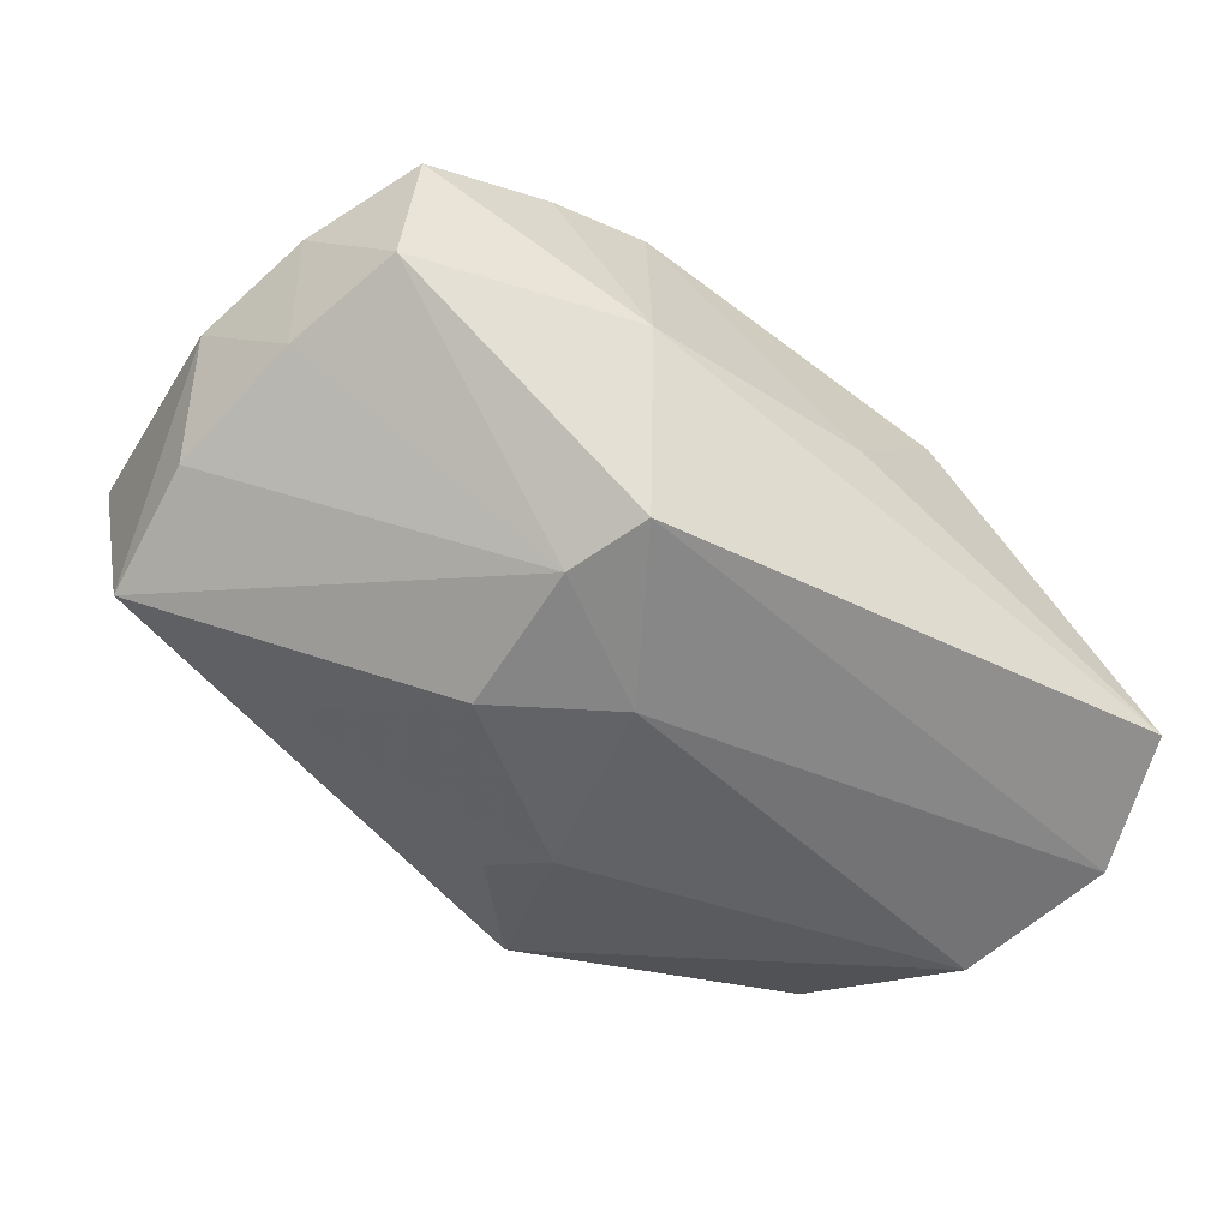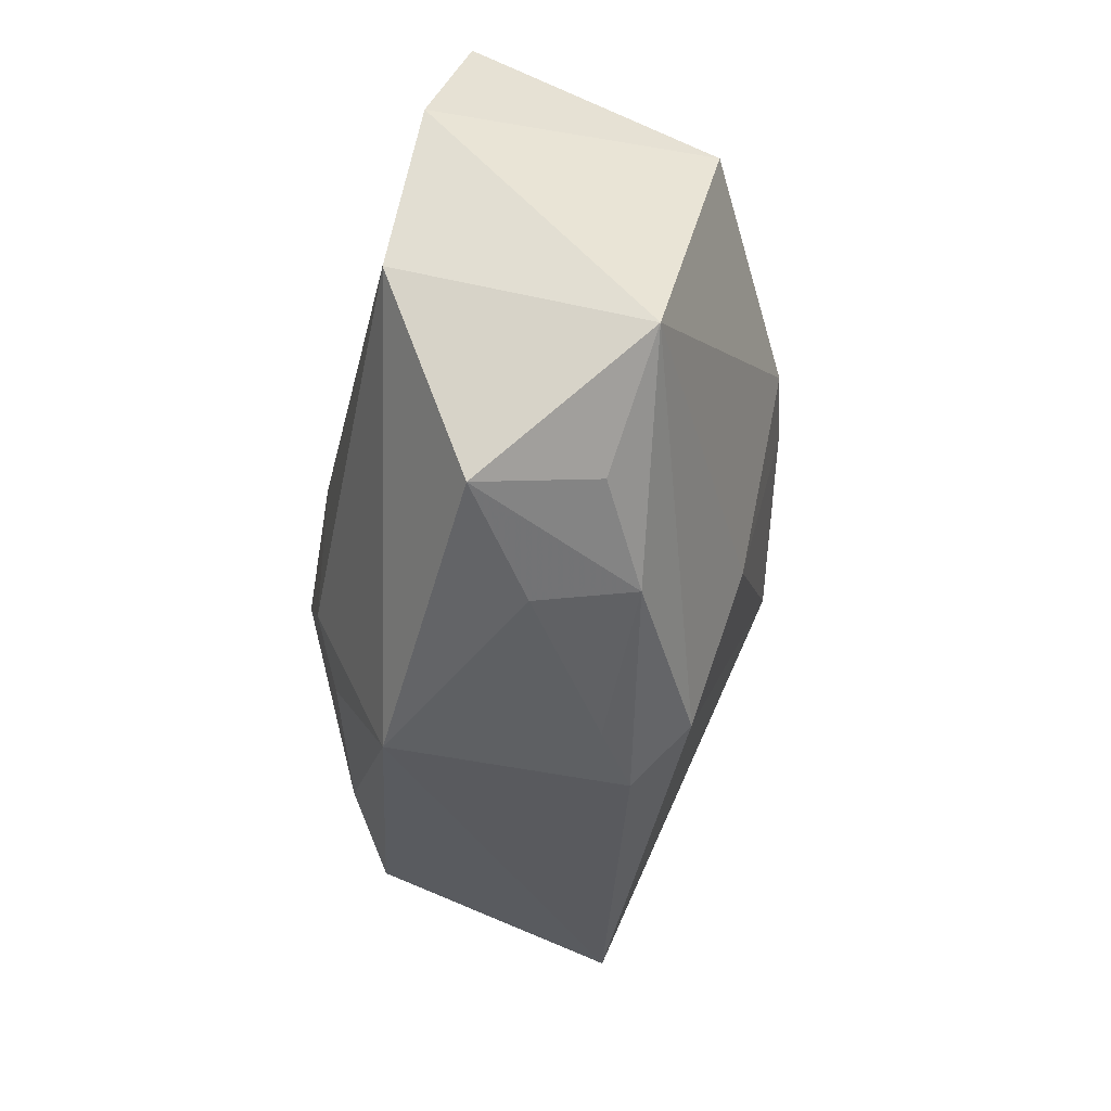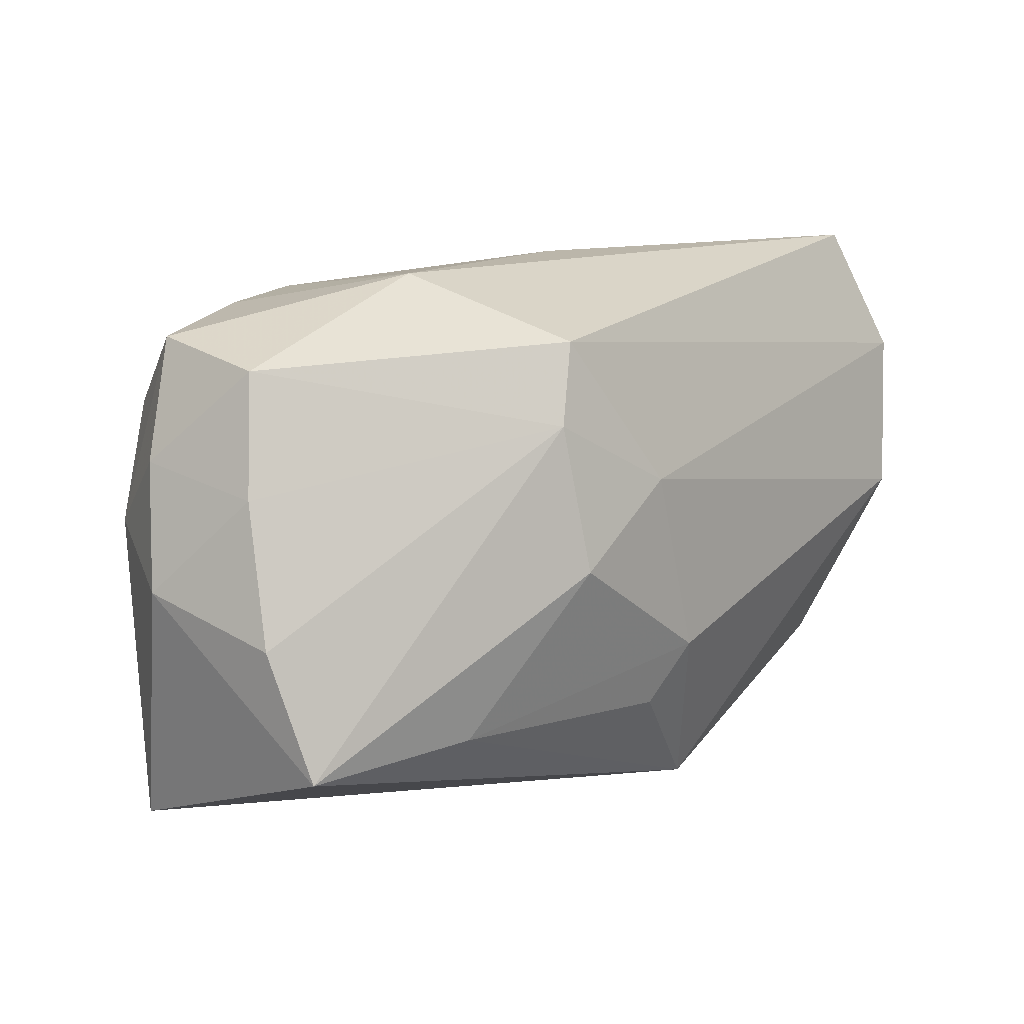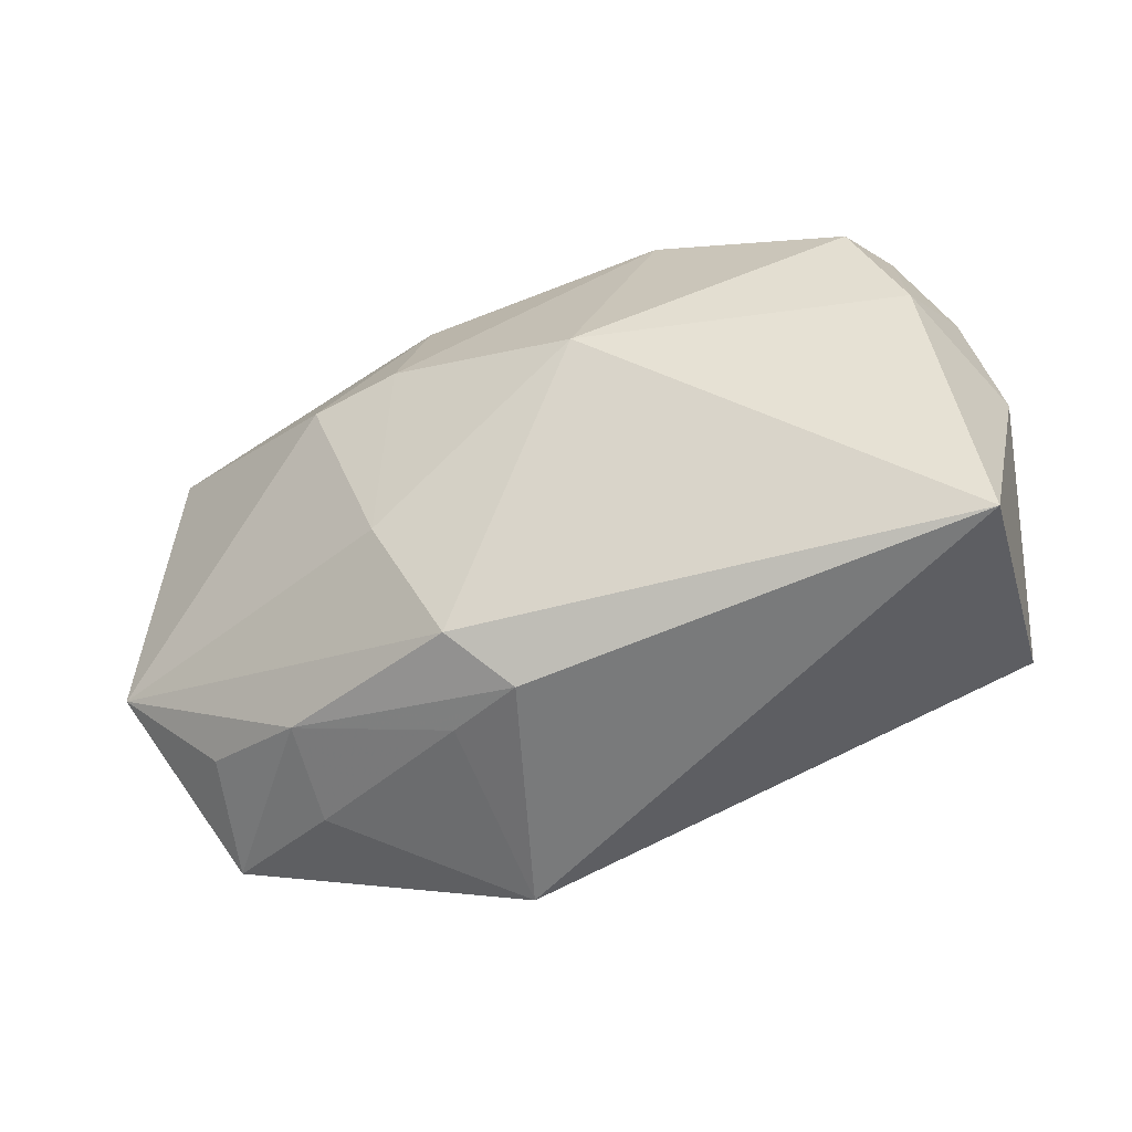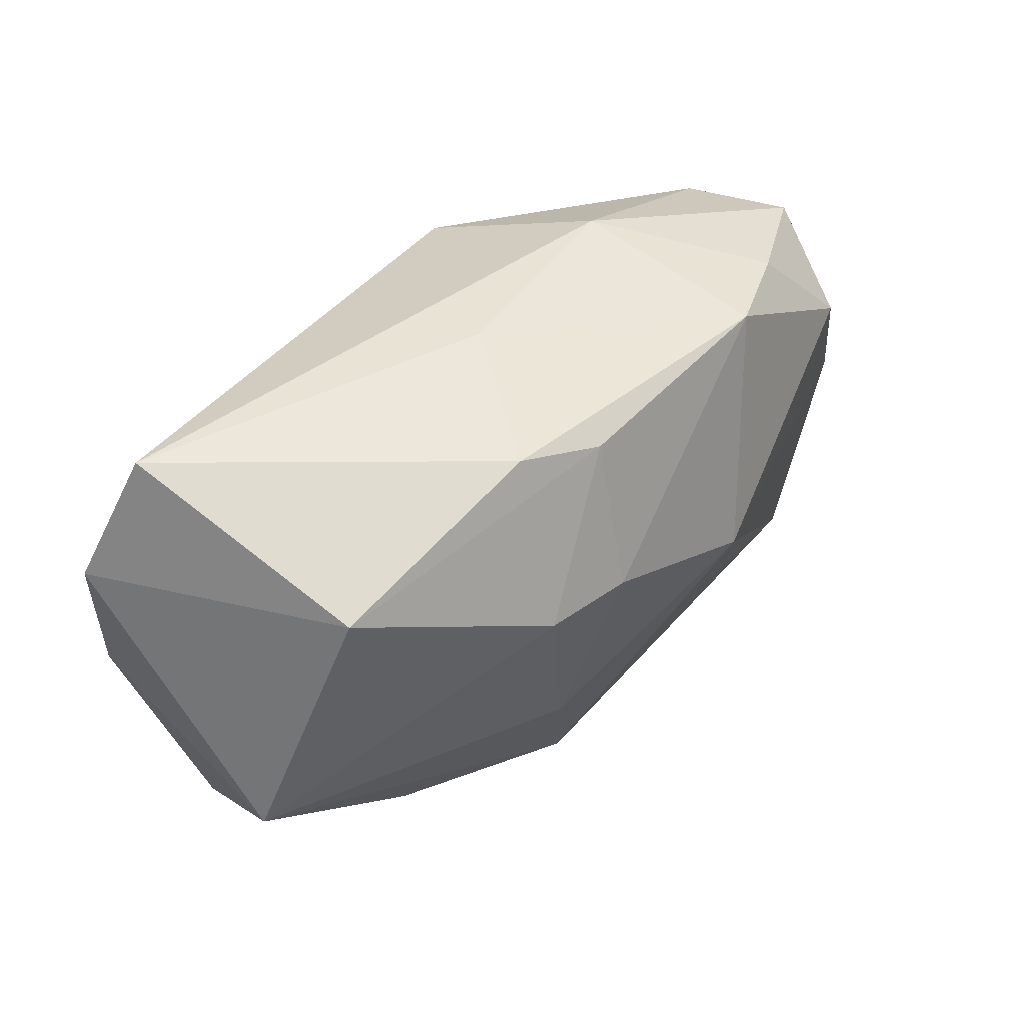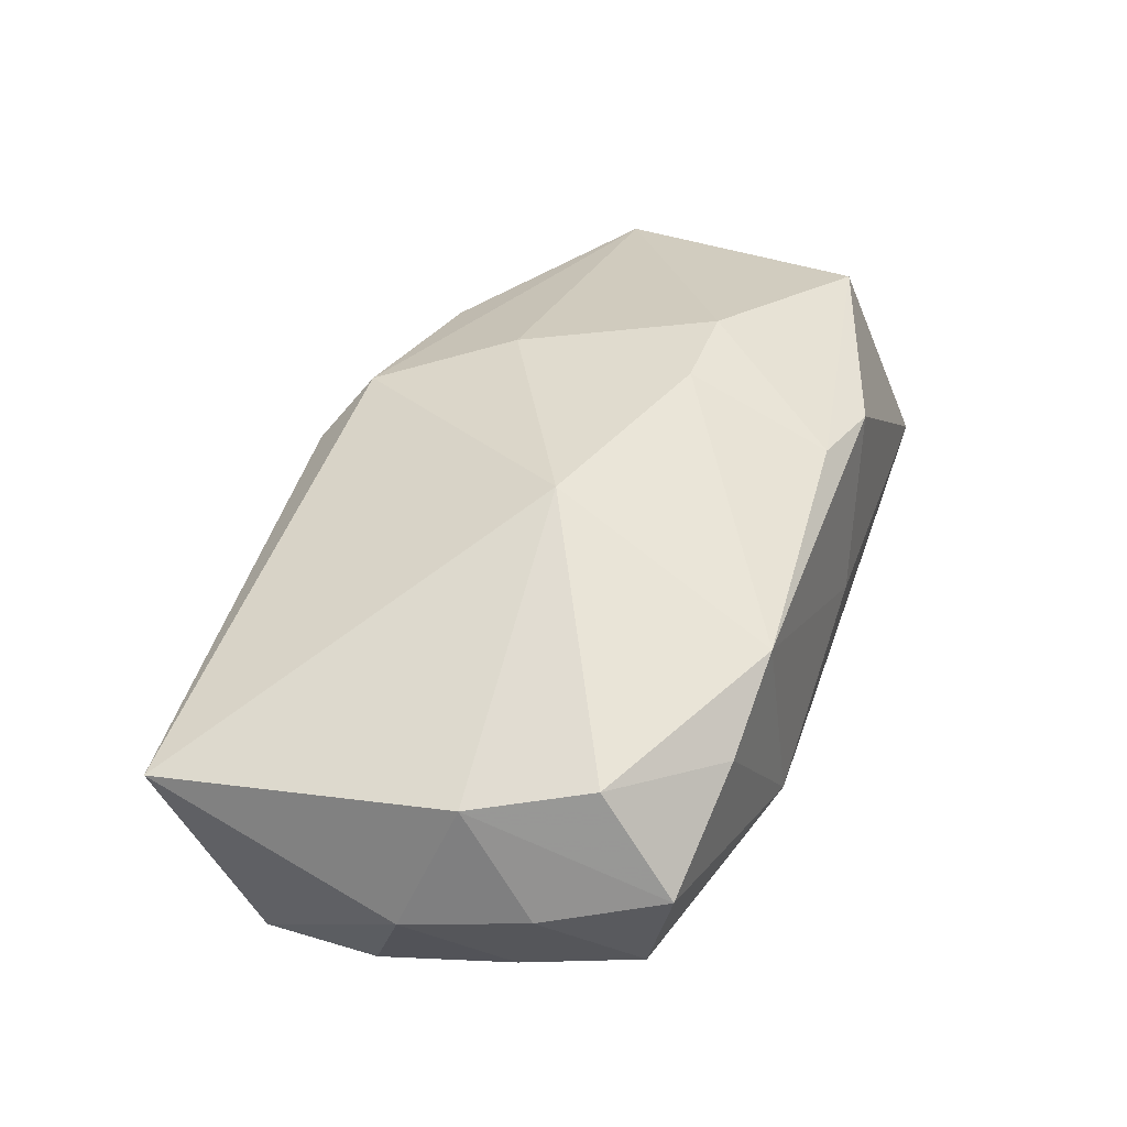
<metadata>
{"format":"obj","ext":"obj","renderer":"f3d","projection":"perspective","resolution":1024,"background":"white","views":[{"elev":-50.2,"azim":142.9,"up":"+Z"},{"elev":-33.8,"azim":-99.7,"up":"+Y"},{"elev":14.1,"azim":131.1,"up":"+Y"},{"elev":-55.5,"azim":16.5,"up":"+Y"},{"elev":41.1,"azim":-56.4,"up":"+Y"},{"elev":55.6,"azim":108.6,"up":"+Z"}]}
</metadata>
<code>
v -0.001103 -0.00762 -0.0143
v 0.002089 0.004241 -0.01407
v -0.01702 -0.01408 0.002988
v -0.006679 -0.01755 0.002609
v -0.02699 -0.0009574 -0.01324
v 0.02426 0.01395 0.008179
v -0.007761 0.004983 0.0144
v -0.006691 0.01431 0.01169
v -0.02449 -0.0131 -0.007985
v 0.02481 0.001442 0.01255
v -0.009607 -0.007155 0.01097
v 0.02729 0.006625 0.006645
v -0.00441 0.01727 0.001094
v -0.02636 0.01727 -0.008578
v 0.02181 0.00872 0.01379
v 0.009581 -0.00042 -0.0143
v -0.01706 -0.01542 -0.003416
v -0.002111 -0.01839 0.005224
v -0.01365 0.005119 0.01293
v -0.005636 -0.01904 -0.0102
v 0.01608 0.01488 0.01118
v 0.0245 0.01269 0.0002523
v 0.004415 0.0002609 0.01614
v -0.02923 0.009033 -0.01152
v 0.02642 0.005243 -0.001455
v 0.00112 -0.01157 -0.01274
v 0.02664 -0.01739 0.008936
v 0.0277 -0.003465 -0.004049
v 0.0107 0.01727 0.0001322
v -0.01202 0.01571 0.009301
v 0.01647 -0.01063 -0.0102
v -0.02979 -0.005176 0.001616
v -0.02586 0.01137 0.006481
v -0.02352 -0.01128 -0.0002175
v 0.01018 0.008779 -0.01253
v 0.02673 -0.01152 -0.006874
v -0.005571 -0.01584 0.008357
v 0.009423 0.01515 0.01312
v 0.02903 -0.001125 0.004768
v 0.008315 0.01376 -0.0115
f 14 40 24
f 20 36 27
f 24 40 2
f 20 1 26
f 24 32 33
f 33 14 24
f 33 30 14
f 5 32 24
f 5 9 32
f 24 2 5
f 5 2 1
f 5 1 20
f 20 9 5
f 1 2 16
f 29 22 40
f 29 6 22
f 40 14 29
f 20 27 18
f 27 37 18
f 3 37 32
f 3 18 37
f 32 37 11
f 31 26 1
f 1 16 31
f 31 16 36
f 31 36 20
f 20 26 31
f 35 2 40
f 35 16 2
f 36 16 35
f 35 25 28
f 35 28 36
f 40 22 35
f 22 25 35
f 10 6 15
f 21 29 38
f 6 29 21
f 38 15 21
f 15 6 21
f 14 30 13
f 13 29 14
f 13 30 38
f 38 29 13
f 20 18 4
f 18 3 4
f 32 9 34
f 34 3 32
f 9 3 34
f 28 25 39
f 39 10 27
f 39 27 36
f 36 28 39
f 17 9 20
f 20 4 17
f 17 3 9
f 17 4 3
f 19 33 32
f 32 11 19
f 11 7 19
f 23 15 38
f 38 7 23
f 23 10 15
f 27 10 23
f 23 7 11
f 23 37 27
f 23 11 37
f 6 10 12
f 10 39 12
f 22 6 12
f 12 25 22
f 12 39 25
f 8 19 7
f 30 33 8
f 33 19 8
f 38 30 8
f 8 7 38

</code>
